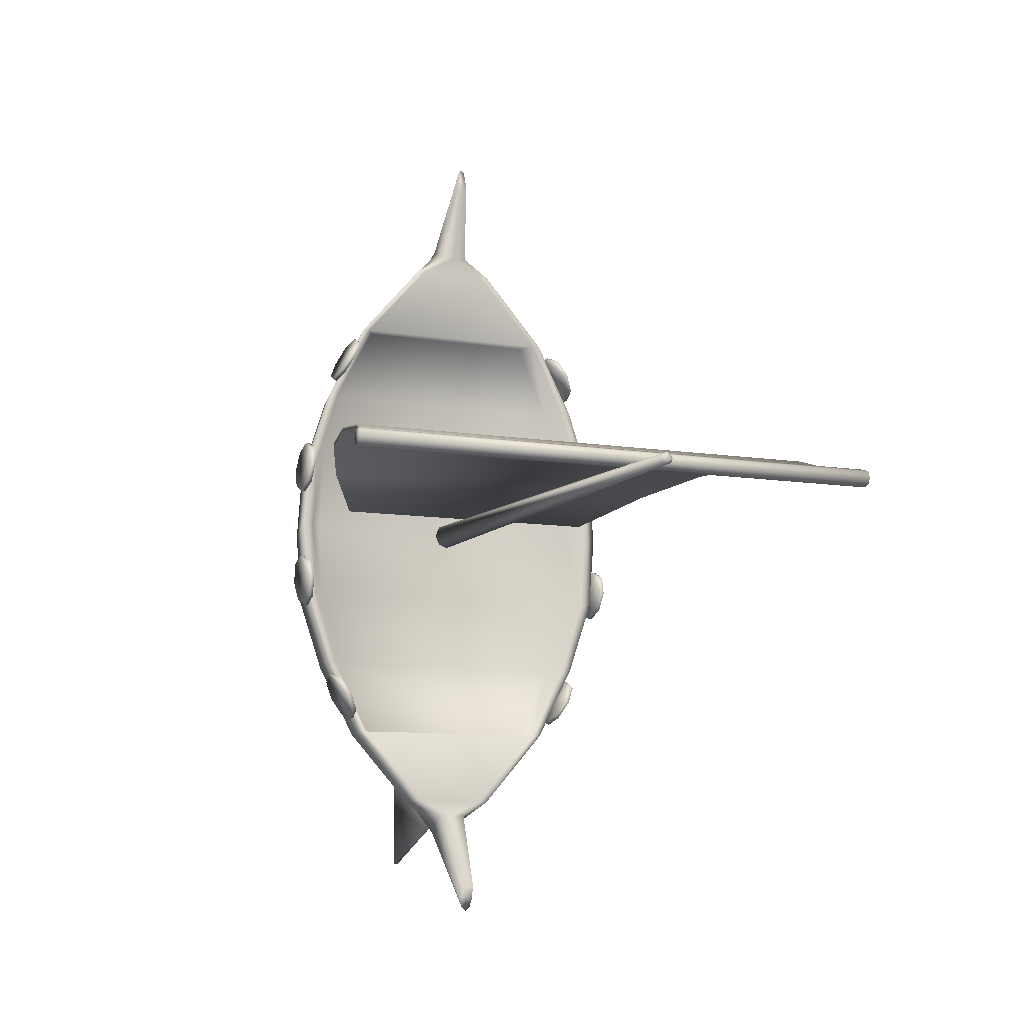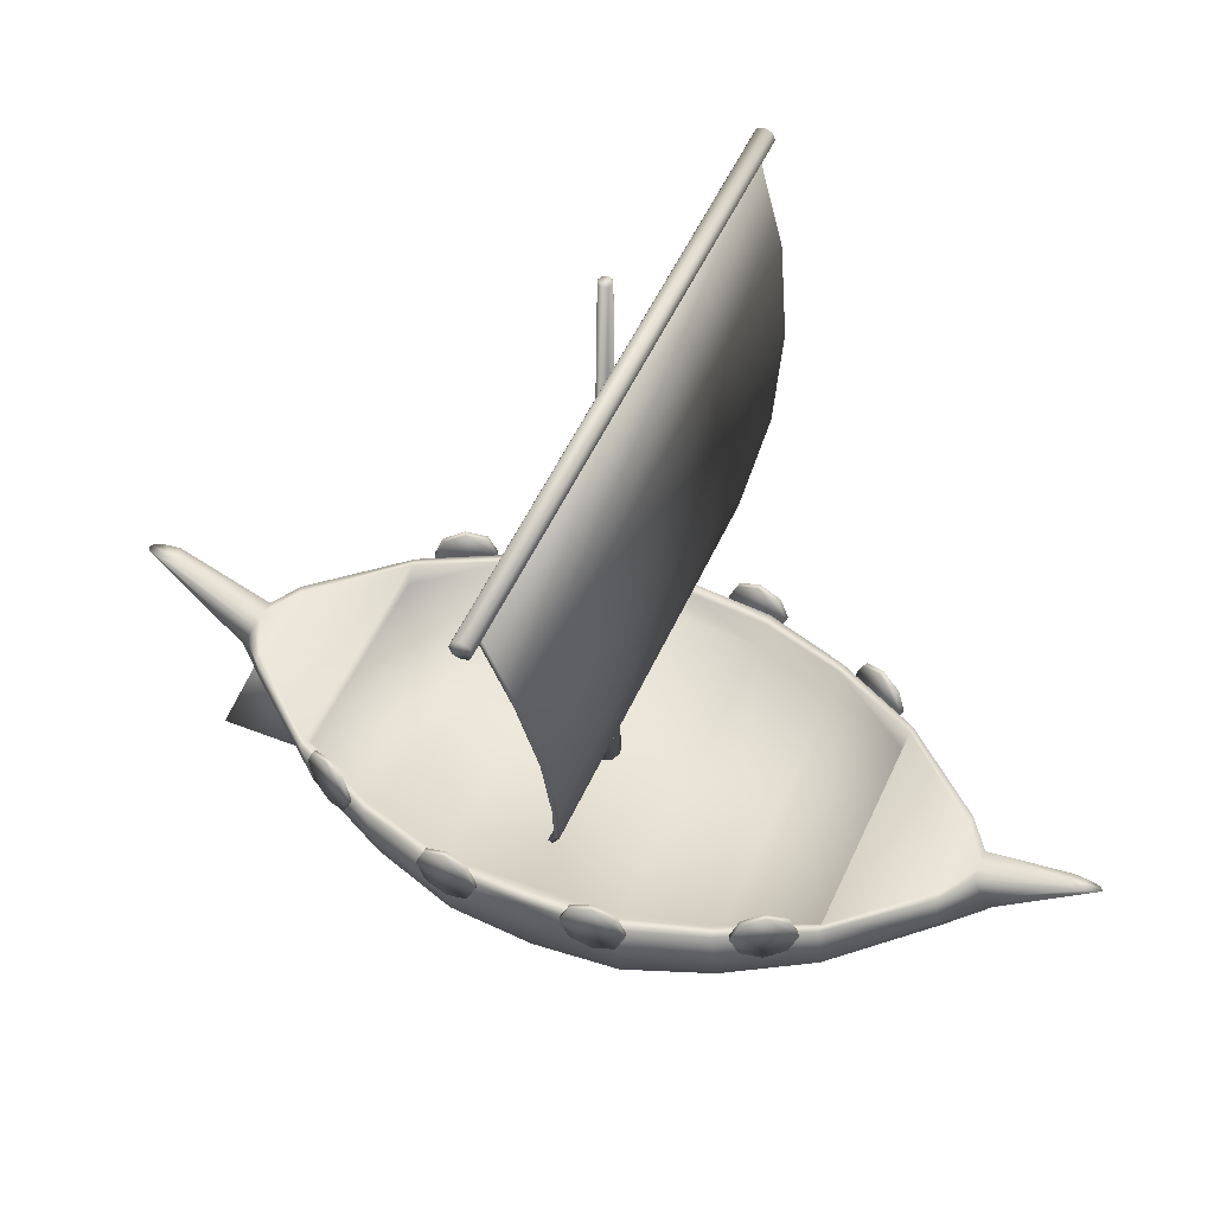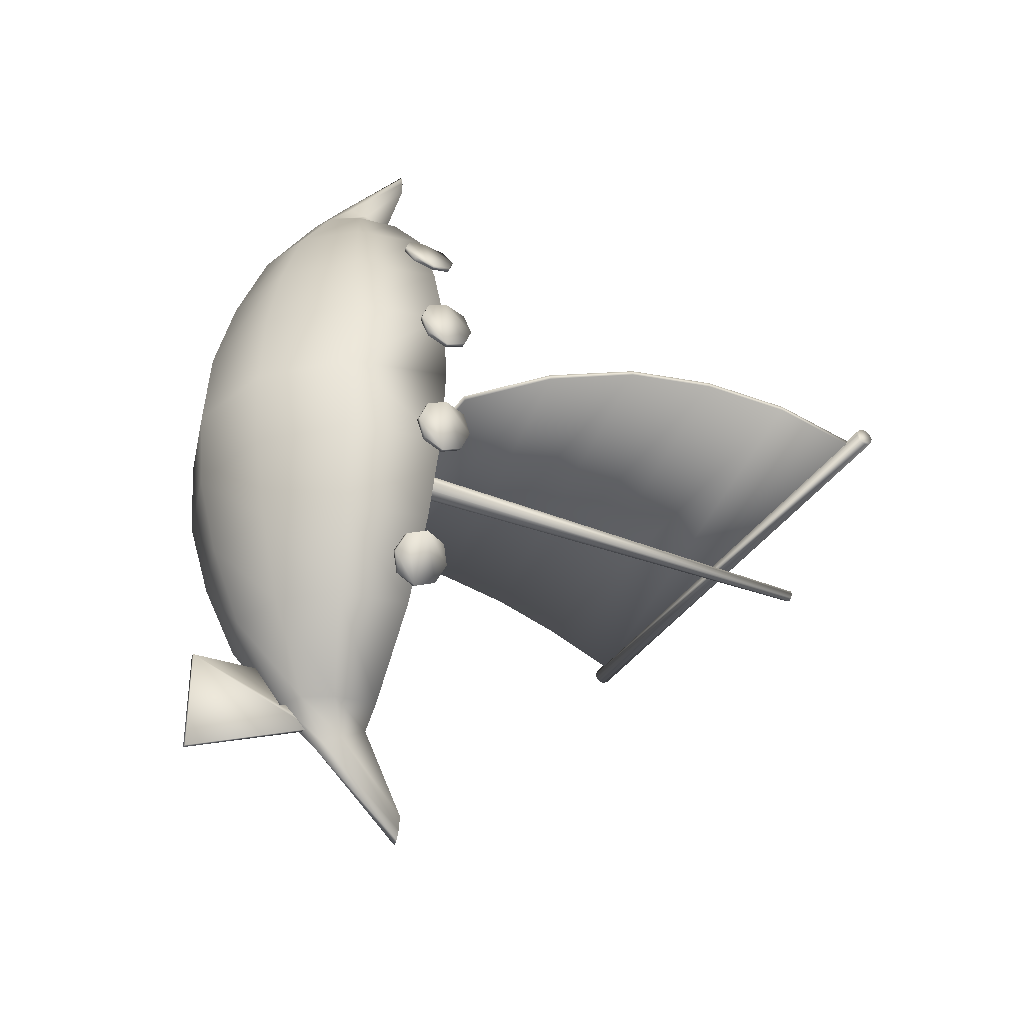
<metadata>
{"format":"obj","ext":"obj","renderer":"f3d","projection":"perspective","resolution":1024,"background":"white","views":[{"elev":-9.1,"azim":156.1,"up":"+Z"},{"elev":50.8,"azim":-66.6,"up":"+Y"},{"elev":-34.9,"azim":62.2,"up":"+Z"}]}
</metadata>
<code>
v 0.4991 0.2144 0.4148
v 0.1687 0.2144 0.4148
v 0.5041 0.2153 0.5
v 0.4746 0.2144 0.3296
v 0.1923 0.2144 0.3296
v 0.4373 0.2144 0.2445
v 0.2285 0.2144 0.2445
v 0.1687 0.2144 0.5852
v 0.4991 0.2144 0.5852
v 0.1923 0.2144 0.6704
v 0.4746 0.2144 0.6704
v 0.2285 0.2144 0.7555
v 0.4372 0.2144 0.7555
v 0.1638 0.2153 0.5
v 0.3338 0.1117 0.1931
v 0.3338 0.04117 0.191
v 0.3338 0.1416 0.1568
v 0.3338 0.1801 0.1375
v 0.3338 0.1759 0.161
v 0.3287 0.1117 0.1931
v 0.3287 0.1416 0.1568
v 0.3287 0.04117 0.191
v 0.3287 0.1801 0.1375
v 0.3287 0.1759 0.161
v 0.3287 0.04116 0.08195
v 0.3338 0.04116 0.08195
v 0.6374 0.723 0.5042
v 0.6374 0.7303 0.5072
v 0.6374 0.7158 0.5072
v 0.6374 0.7332 0.5144
v 0.6374 0.7303 0.5216
v 0.6374 0.723 0.5246
v 0.6374 0.7158 0.5216
v 0.025 0.723 0.5041
v 0.025 0.7158 0.5071
v 0.025 0.7303 0.5071
v 0.025 0.7332 0.5143
v 0.025 0.7303 0.5216
v 0.025 0.723 0.5246
v 0.025 0.7158 0.5216
v 0.025 0.7128 0.5143
v 0.6374 0.7128 0.5144
v 0.3245 0.821 0.4985
v 0.3359 0.821 0.4938
v 0.3312 0.821 0.4918
v 0.3264 0.821 0.5033
v 0.3379 0.821 0.4985
v 0.3312 0.821 0.5052
v 0.3359 0.821 0.5033
v 0.3159 0.2086 0.4985
v 0.3312 0.2086 0.4832
v 0.342 0.2086 0.4877
v 0.3465 0.2086 0.4985
v 0.3204 0.2086 0.5094
v 0.3312 0.2086 0.5138
v 0.342 0.2086 0.5094
v 0.3204 0.2086 0.4877
v 0.3264 0.821 0.4938
v 0.6149 0.7172 0.5152
v 0.04635 0.7172 0.5151
v 0.04635 0.7191 0.5198
v 0.4874 0.2807 0.5115
v 0.1738 0.2787 0.516
v 0.1738 0.2807 0.5114
v 0.05463 0.6319 0.5421
v 0.05463 0.633 0.5469
v 0.6066 0.6319 0.5421
v 0.6066 0.633 0.547
v 0.6149 0.7191 0.5198
v 0.07044 0.5433 0.5553
v 0.07044 0.5437 0.5603
v 0.5908 0.5433 0.5554
v 0.5908 0.5437 0.5603
v 0.09175 0.4538 0.5546
v 0.09175 0.4534 0.5595
v 0.5694 0.4538 0.5546
v 0.5694 0.4534 0.5596
v 0.1261 0.3655 0.5398
v 0.1261 0.3643 0.5447
v 0.5351 0.3655 0.5398
v 0.5351 0.3643 0.5447
v 0.4874 0.2787 0.516
v 0.5269 0.2038 0.5715
v 0.5296 0.2344 0.541
v 0.5288 0.2127 0.5499
v 0.525 0.2127 0.5931
v 0.5242 0.2344 0.602
v 0.5269 0.265 0.5715
v 0.5288 0.256 0.5499
v 0.5347 0.2344 0.5414
v 0.532 0.2038 0.5719
v 0.5339 0.2127 0.5504
v 0.5293 0.2344 0.6024
v 0.5301 0.2127 0.5935
v 0.532 0.265 0.5719
v 0.5339 0.256 0.5504
v 0.525 0.256 0.5931
v 0.5301 0.256 0.5935
v 0.4763 0.2038 0.7125
v 0.4902 0.2344 0.6852
v 0.4861 0.2127 0.6932
v 0.4665 0.2127 0.7318
v 0.4624 0.2344 0.7398
v 0.4763 0.265 0.7125
v 0.4861 0.256 0.6932
v 0.4947 0.2344 0.6875
v 0.4808 0.2038 0.7148
v 0.4907 0.2127 0.6955
v 0.4669 0.2344 0.7421
v 0.471 0.2127 0.7341
v 0.4808 0.265 0.7148
v 0.4907 0.256 0.6955
v 0.4665 0.256 0.7318
v 0.471 0.256 0.7341
v 0.5269 0.2038 0.4296
v 0.5237 0.2344 0.3991
v 0.5247 0.2127 0.408
v 0.5292 0.2127 0.4511
v 0.5301 0.2344 0.46
v 0.5269 0.265 0.4296
v 0.5247 0.256 0.408
v 0.5288 0.2344 0.3986
v 0.532 0.2038 0.429
v 0.5297 0.2127 0.4075
v 0.5352 0.2344 0.4595
v 0.5343 0.2127 0.4506
v 0.532 0.265 0.429
v 0.5297 0.256 0.4075
v 0.5292 0.256 0.4511
v 0.5343 0.256 0.4506
v 0.4767 0.2038 0.2885
v 0.4626 0.2344 0.2613
v 0.4667 0.2127 0.2693
v 0.4867 0.2127 0.3077
v 0.4908 0.2344 0.3157
v 0.4767 0.265 0.2885
v 0.4667 0.256 0.2693
v 0.4671 0.2344 0.259
v 0.4812 0.2038 0.2862
v 0.4713 0.2127 0.2669
v 0.4954 0.2344 0.3133
v 0.4912 0.2127 0.3054
v 0.4812 0.265 0.2861
v 0.4713 0.256 0.2669
v 0.4867 0.256 0.3077
v 0.4912 0.256 0.3054
v 0.1343 0.2127 0.5499
v 0.1335 0.2344 0.541
v 0.1362 0.2038 0.5715
v 0.1388 0.2344 0.602
v 0.138 0.2127 0.593
v 0.1343 0.256 0.5499
v 0.1362 0.265 0.5715
v 0.1292 0.2127 0.5503
v 0.1311 0.2038 0.5719
v 0.1284 0.2344 0.5414
v 0.133 0.2127 0.5935
v 0.1337 0.2344 0.6024
v 0.1292 0.256 0.5503
v 0.1311 0.265 0.5719
v 0.133 0.256 0.5935
v 0.138 0.256 0.593
v 0.177 0.2127 0.6932
v 0.1729 0.2344 0.6852
v 0.1868 0.2038 0.7125
v 0.2007 0.2344 0.7398
v 0.1966 0.2127 0.7318
v 0.177 0.256 0.6932
v 0.1868 0.265 0.7125
v 0.1724 0.2127 0.6955
v 0.1822 0.2038 0.7148
v 0.1683 0.2344 0.6875
v 0.1921 0.2127 0.7341
v 0.1961 0.2344 0.7421
v 0.1724 0.256 0.6955
v 0.1822 0.265 0.7148
v 0.1921 0.256 0.7341
v 0.1966 0.256 0.7318
v 0.1384 0.2127 0.408
v 0.1394 0.2344 0.3991
v 0.1362 0.2038 0.4296
v 0.133 0.2344 0.46
v 0.1339 0.2127 0.4511
v 0.1384 0.256 0.408
v 0.1362 0.265 0.4296
v 0.1333 0.2127 0.4075
v 0.1311 0.2038 0.429
v 0.1343 0.2344 0.3986
v 0.1288 0.2127 0.4506
v 0.1279 0.2344 0.4595
v 0.1333 0.256 0.4075
v 0.1311 0.265 0.429
v 0.1288 0.256 0.4506
v 0.1339 0.256 0.4511
v 0.1964 0.2127 0.2693
v 0.2005 0.2344 0.2613
v 0.1864 0.2038 0.2885
v 0.1723 0.2344 0.3157
v 0.1764 0.2127 0.3077
v 0.1964 0.256 0.2693
v 0.1864 0.265 0.2885
v 0.1919 0.2127 0.2669
v 0.1819 0.2038 0.2861
v 0.196 0.2344 0.259
v 0.1719 0.2127 0.3053
v 0.1677 0.2344 0.3133
v 0.1919 0.256 0.2669
v 0.1819 0.265 0.2861
v 0.1719 0.256 0.3053
v 0.1764 0.256 0.3077
v 0.2927 0.2335 0.1593
v 0.4466 0.2335 0.2445
v 0.3701 0.2335 0.1593
v 0.2167 0.2335 0.2445
v 0.3231 0.283 0.03943
v 0.3266 0.2827 0.02887
v 0.3174 0.2098 0.1294
v 0.3313 0.2825 0.025
v 0.3233 0.1914 0.1208
v 0.3361 0.2827 0.02887
v 0.3313 0.1846 0.1176
v 0.3396 0.283 0.03944
v 0.3394 0.1914 0.1208
v 0.3218 0.2836 0.05463
v 0.3152 0.2364 0.1417
v 0.3314 0.2836 0.05463
v 0.3314 0.2364 0.1417
v 0.3409 0.2836 0.05463
v 0.3474 0.2364 0.1417
v 0.3453 0.2098 0.1294
v 0.2826 0.2335 0.1593
v 0.2891 0.1885 0.1593
v 0.3069 0.1573 0.1593
v 0.3312 0.1458 0.1593
v 0.3556 0.1573 0.1593
v 0.3734 0.1885 0.1593
v 0.3799 0.2335 0.1593
v 0.3314 0.2834 0.04818
v 0.1366 0.2335 0.4148
v 0.1627 0.1316 0.4148
v 0.1308 0.2352 0.5
v 0.2339 0.05823 0.4148
v 0.1577 0.1292 0.5
v 0.3312 0.03138 0.4148
v 0.231 0.05292 0.5
v 0.4285 0.05823 0.4148
v 0.3312 0.025 0.5
v 0.4997 0.1316 0.4148
v 0.4314 0.05292 0.5
v 0.5258 0.2335 0.4148
v 0.5048 0.1292 0.5
v 0.5139 0.2335 0.4148
v 0.5316 0.2352 0.5
v 0.5194 0.2352 0.5
v 0.15 0.2335 0.4148
v 0.1445 0.2352 0.5
v 0.165 0.2335 0.3296
v 0.1873 0.1424 0.3296
v 0.2481 0.07752 0.3296
v 0.3312 0.05375 0.3296
v 0.4143 0.07752 0.3296
v 0.4752 0.1424 0.3296
v 0.4975 0.2335 0.3296
v 0.4873 0.2335 0.3296
v 0.1764 0.2335 0.3296
v 0.2083 0.2335 0.2445
v 0.2248 0.1601 0.2445
v 0.2698 0.1072 0.2445
v 0.3312 0.0879 0.2445
v 0.3927 0.1072 0.2445
v 0.4377 0.1601 0.2445
v 0.4542 0.2335 0.2445
v 0.4466 0.2335 0.7555
v 0.2167 0.2335 0.7555
v 0.2927 0.2335 0.8407
v 0.3173 0.2077 0.874
v 0.3232 0.1889 0.8818
v 0.3279 0.2599 0.9711
v 0.3313 0.182 0.8847
v 0.3313 0.2599 0.975
v 0.3393 0.1889 0.8818
v 0.3347 0.2599 0.9711
v 0.3452 0.2077 0.874
v 0.3372 0.2599 0.9606
v 0.3152 0.2348 0.8628
v 0.3253 0.2599 0.9606
v 0.3314 0.2348 0.8628
v 0.3244 0.2599 0.9454
v 0.3474 0.2348 0.8628
v 0.3313 0.2599 0.9454
v 0.3381 0.2599 0.9454
v 0.2826 0.2335 0.8407
v 0.2891 0.1885 0.8407
v 0.3069 0.1573 0.8407
v 0.3312 0.1458 0.8407
v 0.3555 0.1573 0.8407
v 0.3733 0.1885 0.8407
v 0.3798 0.2335 0.8407
v 0.37 0.2335 0.8407
v 0.3313 0.2599 0.9518
v 0.1627 0.1316 0.5852
v 0.2339 0.05823 0.5852
v 0.3312 0.03138 0.5852
v 0.4285 0.05823 0.5852
v 0.4997 0.1316 0.5852
v 0.5258 0.2335 0.5852
v 0.5139 0.2335 0.5852
v 0.15 0.2335 0.5852
v 0.1366 0.2335 0.5852
v 0.1872 0.1424 0.6704
v 0.2481 0.07752 0.6704
v 0.3312 0.05376 0.6704
v 0.4143 0.07752 0.6704
v 0.4752 0.1424 0.6704
v 0.4974 0.2335 0.6704
v 0.4873 0.2335 0.6704
v 0.1763 0.2335 0.6704
v 0.165 0.2335 0.6704
v 0.2247 0.1601 0.7555
v 0.2697 0.1073 0.7555
v 0.3312 0.08791 0.7555
v 0.3927 0.1073 0.7555
v 0.4377 0.1601 0.7555
v 0.4541 0.2335 0.7555
v 0.2083 0.2335 0.7555
f 1 2 3
f 4 5 1
f 6 7 4
f 8 9 3
f 10 11 9
f 12 13 11
f 12 11 10
f 10 9 8
f 8 3 14
f 4 7 5
f 1 5 2
f 3 2 14
f 15 16 17
f 18 19 17
f 20 21 22
f 23 21 24
f 23 19 18
f 25 18 26
f 22 26 16
f 20 16 15
f 21 15 17
f 24 17 19
f 24 21 17
f 21 20 15
f 20 22 16
f 22 25 26
f 25 23 18
f 23 24 19
f 22 23 25
f 22 21 23
f 16 26 18
f 16 18 17
f 27 28 29
f 30 31 29
f 32 33 29
f 34 35 36
f 37 35 38
f 39 35 40
f 35 27 29
f 41 29 42
f 40 42 33
f 39 33 32
f 38 32 31
f 37 31 30
f 36 30 28
f 34 28 27
f 34 36 28
f 36 37 30
f 37 38 31
f 38 39 32
f 39 40 33
f 40 41 42
f 41 35 29
f 35 34 27
f 40 35 41
f 38 35 39
f 36 35 37
f 33 42 29
f 31 32 29
f 28 30 29
f 43 44 45
f 43 46 47
f 48 49 47
f 50 51 52
f 50 53 54
f 55 53 56
f 57 50 43
f 51 57 58
f 52 51 45
f 53 52 44
f 56 53 47
f 55 56 49
f 54 55 48
f 50 54 46
f 50 46 43
f 54 48 46
f 55 49 48
f 56 47 49
f 53 44 47
f 52 45 44
f 51 58 45
f 57 43 58
f 54 53 55
f 50 52 53
f 57 51 50
f 46 48 47
f 43 47 44
f 58 43 45
f 59 60 61
f 62 63 64
f 65 66 61
f 67 65 60
f 68 67 59
f 66 68 69
f 70 71 66
f 72 70 65
f 73 72 67
f 71 73 68
f 74 75 71
f 76 74 70
f 77 76 72
f 75 77 73
f 78 79 75
f 80 78 74
f 81 80 76
f 79 81 77
f 64 63 79
f 62 64 78
f 82 62 80
f 63 82 81
f 63 81 79
f 82 80 81
f 62 78 80
f 64 79 78
f 79 77 75
f 81 76 77
f 80 74 76
f 78 75 74
f 75 73 71
f 77 72 73
f 76 70 72
f 74 71 70
f 71 68 66
f 73 67 68
f 72 65 67
f 70 66 65
f 66 69 61
f 68 59 69
f 67 60 59
f 65 61 60
f 62 82 63
f 59 61 69
f 83 84 85
f 86 87 84
f 87 88 89
f 90 91 92
f 93 94 90
f 95 93 96
f 85 84 92
f 83 85 91
f 86 83 94
f 87 86 93
f 97 87 98
f 88 97 95
f 89 88 96
f 84 89 90
f 99 100 101
f 102 103 100
f 103 104 105
f 106 107 108
f 109 110 106
f 111 109 112
f 101 100 108
f 99 101 107
f 102 99 110
f 103 102 109
f 113 103 114
f 104 113 111
f 105 104 112
f 100 105 106
f 115 116 117
f 118 119 116
f 119 120 121
f 122 123 124
f 125 126 122
f 127 125 128
f 117 116 124
f 115 117 123
f 118 115 126
f 119 118 125
f 129 119 130
f 120 129 127
f 121 120 128
f 116 121 122
f 131 132 133
f 134 135 132
f 135 136 137
f 138 139 140
f 141 142 138
f 143 141 144
f 133 132 140
f 131 133 139
f 134 131 142
f 135 134 141
f 145 135 146
f 136 145 143
f 137 136 144
f 132 137 138
f 147 148 149
f 148 150 151
f 152 153 150
f 154 155 156
f 156 157 158
f 159 158 160
f 154 148 147
f 155 147 149
f 157 149 151
f 158 151 150
f 161 150 162
f 160 162 153
f 159 153 152
f 156 152 148
f 163 164 165
f 164 166 167
f 168 169 166
f 170 171 172
f 172 173 174
f 175 174 176
f 170 164 163
f 171 163 165
f 173 165 167
f 174 167 166
f 177 166 178
f 176 178 169
f 175 169 168
f 172 168 164
f 179 180 181
f 180 182 183
f 184 185 182
f 186 187 188
f 188 189 190
f 191 190 192
f 186 180 179
f 187 179 181
f 189 181 183
f 190 183 182
f 193 182 194
f 192 194 185
f 191 185 184
f 188 184 180
f 195 196 197
f 196 198 199
f 200 201 198
f 202 203 204
f 204 205 206
f 207 206 208
f 202 196 195
f 203 195 197
f 205 197 199
f 206 199 198
f 209 198 210
f 208 210 201
f 207 201 200
f 204 200 196
f 204 207 200
f 207 208 201
f 208 209 210
f 209 206 198
f 206 205 199
f 205 203 197
f 203 202 195
f 202 204 196
f 208 206 209
f 204 206 207
f 204 203 205
f 201 210 198
f 196 200 198
f 196 199 197
f 188 191 184
f 191 192 185
f 192 193 194
f 193 190 182
f 190 189 183
f 189 187 181
f 187 186 179
f 186 188 180
f 192 190 193
f 188 190 191
f 188 187 189
f 185 194 182
f 180 184 182
f 180 183 181
f 172 175 168
f 175 176 169
f 176 177 178
f 177 174 166
f 174 173 167
f 173 171 165
f 171 170 163
f 170 172 164
f 176 174 177
f 172 174 175
f 172 171 173
f 169 178 166
f 164 168 166
f 164 167 165
f 156 159 152
f 159 160 153
f 160 161 162
f 161 158 150
f 158 157 151
f 157 155 149
f 155 154 147
f 154 156 148
f 160 158 161
f 156 158 159
f 156 155 157
f 153 162 150
f 148 152 150
f 148 151 149
f 137 144 138
f 136 143 144
f 145 146 143
f 135 141 146
f 134 142 141
f 131 139 142
f 133 140 139
f 132 138 140
f 146 141 143
f 144 141 138
f 142 139 138
f 135 145 136
f 135 137 132
f 131 134 132
f 121 128 122
f 120 127 128
f 129 130 127
f 119 125 130
f 118 126 125
f 115 123 126
f 117 124 123
f 116 122 124
f 130 125 127
f 128 125 122
f 126 123 122
f 119 129 120
f 119 121 116
f 115 118 116
f 105 112 106
f 104 111 112
f 113 114 111
f 103 109 114
f 102 110 109
f 99 107 110
f 101 108 107
f 100 106 108
f 114 109 111
f 112 109 106
f 110 107 106
f 103 113 104
f 103 105 100
f 99 102 100
f 89 96 90
f 88 95 96
f 97 98 95
f 87 93 98
f 86 94 93
f 83 91 94
f 85 92 91
f 84 90 92
f 98 93 95
f 96 93 90
f 94 91 90
f 87 97 88
f 87 89 84
f 83 86 84
f 211 212 213
f 7 212 214
f 215 216 217
f 216 218 219
f 218 220 221
f 220 222 223
f 224 215 225
f 226 224 227
f 228 226 229
f 222 228 230
f 225 217 231
f 217 219 232
f 219 221 233
f 221 223 234
f 223 230 235
f 230 229 236
f 229 227 237
f 227 211 213
f 231 211 225
f 216 238 218
f 220 238 222
f 226 215 224
f 222 226 228
f 239 240 241
f 240 242 243
f 242 244 245
f 244 246 247
f 246 248 249
f 248 250 251
f 250 252 253
f 252 1 254
f 2 255 14
f 255 239 256
f 257 258 239
f 258 259 240
f 259 260 242
f 260 261 244
f 261 262 246
f 262 263 248
f 263 264 250
f 264 4 252
f 5 265 2
f 265 257 255
f 266 267 257
f 267 268 258
f 268 269 259
f 269 270 260
f 270 271 261
f 271 272 262
f 272 212 263
f 212 6 264
f 7 214 5
f 214 266 265
f 231 232 266
f 232 233 267
f 233 234 268
f 234 235 269
f 235 236 270
f 236 237 271
f 237 213 272
f 211 231 214
f 273 274 275
f 273 13 12
f 276 277 278
f 277 279 280
f 279 281 282
f 281 283 284
f 285 276 286
f 287 285 288
f 289 287 290
f 283 289 291
f 292 293 276
f 293 294 277
f 294 295 279
f 295 296 281
f 296 297 283
f 297 298 289
f 298 299 287
f 285 287 275
f 300 286 278
f 300 280 282
f 286 300 290
f 300 284 290
f 301 241 243
f 302 243 245
f 303 245 247
f 304 247 249
f 305 249 251
f 306 251 253
f 307 253 254
f 9 254 3
f 308 14 256
f 309 256 241
f 310 309 301
f 311 301 302
f 312 302 303
f 313 303 304
f 314 304 305
f 315 305 306
f 316 306 307
f 11 307 9
f 317 8 308
f 318 308 309
f 319 318 310
f 320 310 311
f 321 311 312
f 322 312 313
f 323 313 314
f 324 314 315
f 273 315 316
f 13 316 11
f 274 10 317
f 325 317 318
f 293 325 319
f 294 319 320
f 295 320 321
f 296 321 322
f 297 322 323
f 298 323 324
f 299 324 273
f 292 274 325
f 292 275 274
f 299 298 324
f 298 297 323
f 297 296 322
f 296 295 321
f 295 294 320
f 294 293 319
f 293 292 325
f 325 274 317
f 274 12 10
f 13 273 316
f 273 324 315
f 324 323 314
f 323 322 313
f 322 321 312
f 321 320 311
f 320 319 310
f 319 325 318
f 318 317 308
f 317 10 8
f 11 316 307
f 316 315 306
f 315 314 305
f 314 313 304
f 313 312 303
f 312 311 302
f 311 310 301
f 310 318 309
f 309 308 256
f 308 8 14
f 9 307 254
f 307 306 253
f 306 305 251
f 305 304 249
f 304 303 247
f 303 302 245
f 302 301 243
f 301 309 241
f 290 284 291
f 286 290 288
f 300 282 284
f 300 278 280
f 275 292 285
f 275 287 299
f 287 289 298
f 289 283 297
f 283 281 296
f 281 279 295
f 279 277 294
f 277 276 293
f 276 285 292
f 291 284 283
f 290 291 289
f 288 290 287
f 286 288 285
f 284 282 281
f 282 280 279
f 280 278 277
f 278 286 276
f 273 12 274
f 273 275 299
f 214 231 266
f 272 213 212
f 271 237 272
f 270 236 271
f 269 235 270
f 268 234 269
f 267 233 268
f 266 232 267
f 265 266 257
f 5 214 265
f 264 6 4
f 263 212 264
f 262 272 263
f 261 271 262
f 260 270 261
f 259 269 260
f 258 268 259
f 257 267 258
f 255 257 239
f 2 265 255
f 252 4 1
f 250 264 252
f 248 263 250
f 246 262 248
f 244 261 246
f 242 260 244
f 240 259 242
f 239 258 240
f 256 239 241
f 14 255 256
f 254 1 3
f 253 252 254
f 251 250 253
f 249 248 251
f 247 246 249
f 245 244 247
f 243 242 245
f 241 240 243
f 222 238 226
f 238 215 226
f 218 238 220
f 215 238 216
f 227 225 211
f 213 237 227
f 237 236 229
f 236 235 230
f 235 234 223
f 234 233 221
f 233 232 219
f 232 231 217
f 229 230 228
f 227 229 226
f 225 227 224
f 217 225 215
f 230 223 222
f 223 221 220
f 221 219 218
f 219 217 216
f 6 212 7
f 214 212 211

</code>
